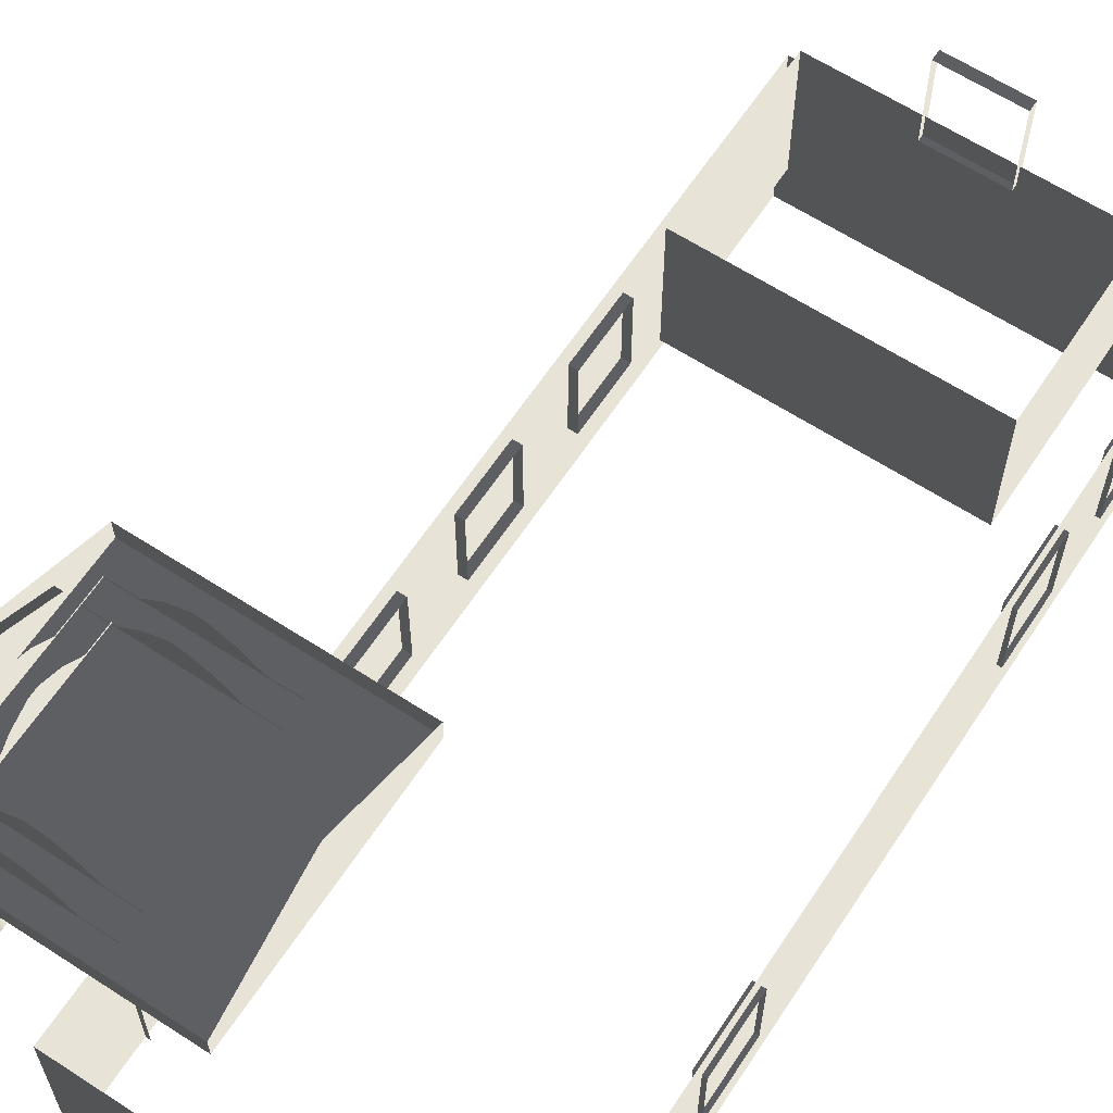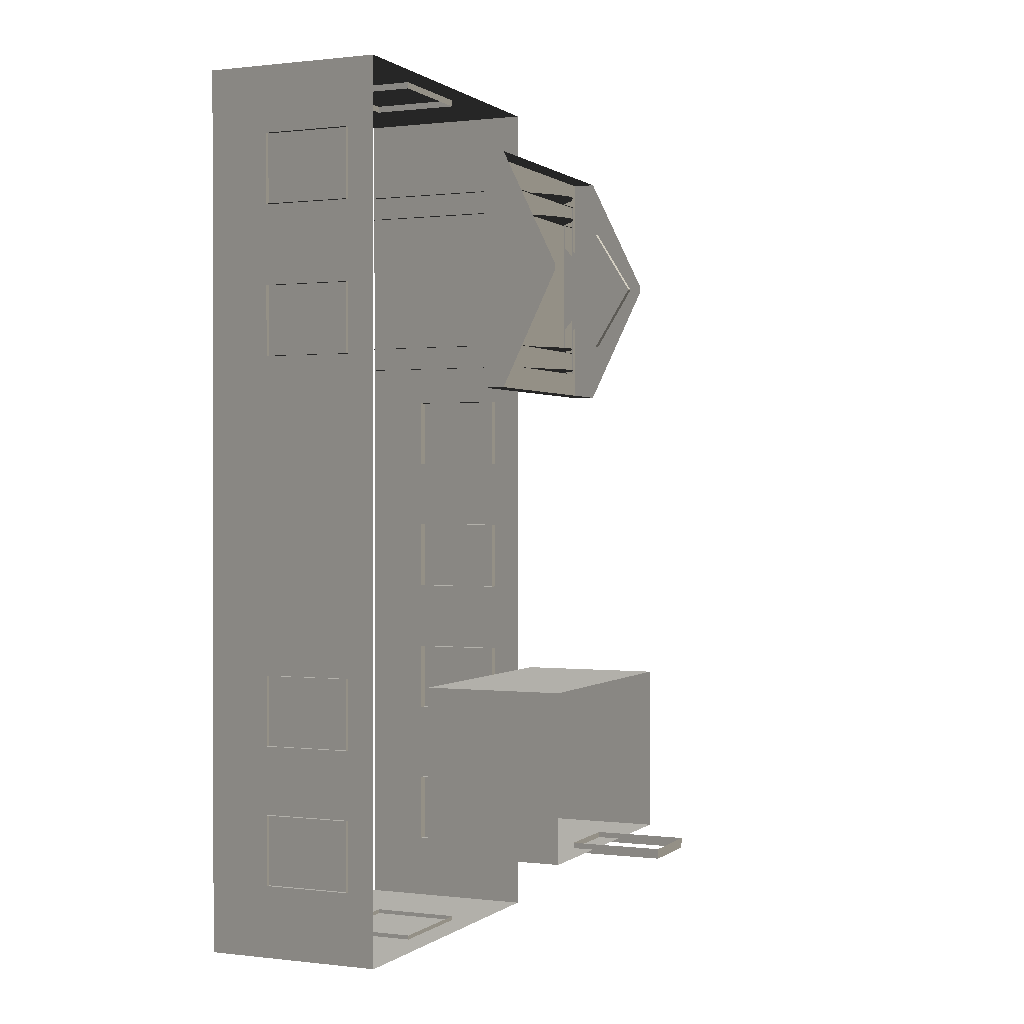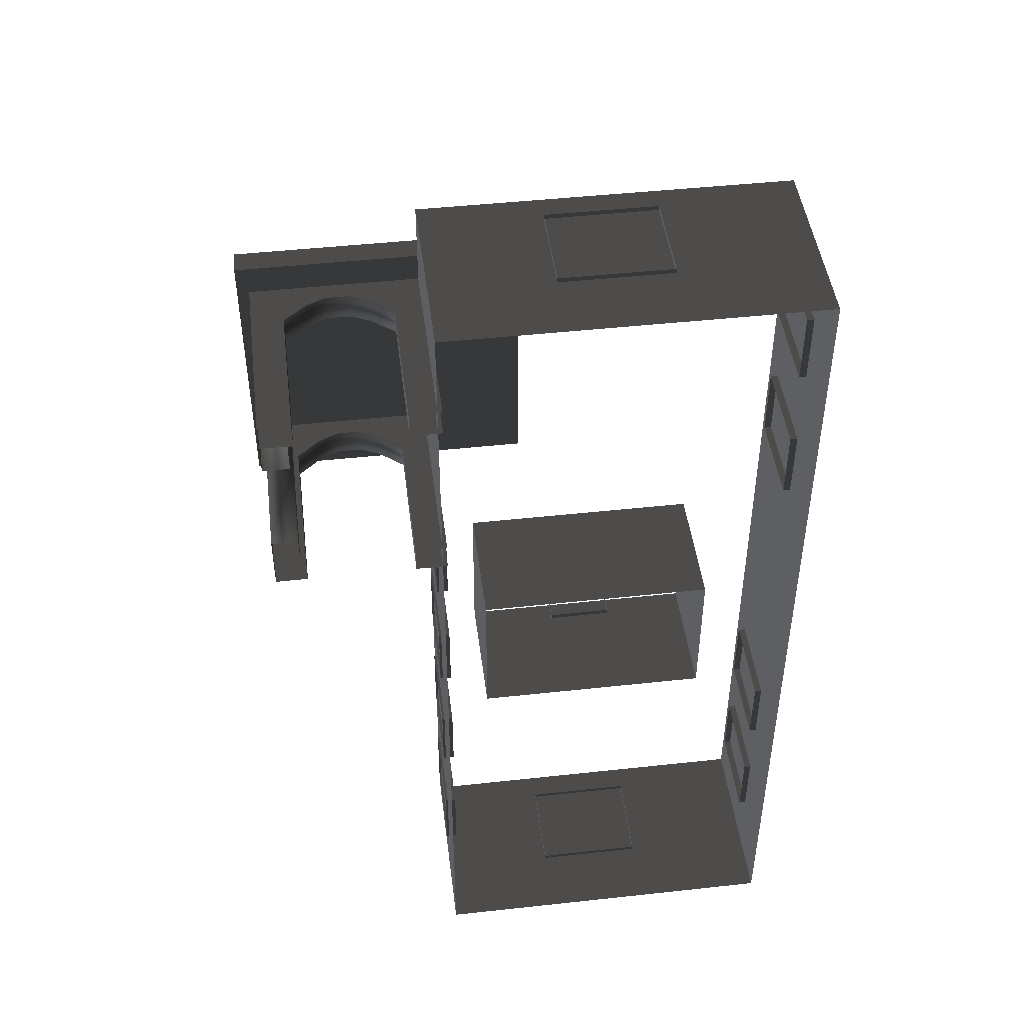
<metadata>
{"format":"obj","ext":"obj","renderer":"f3d","projection":"perspective","resolution":1024,"background":"white","views":[{"elev":62.8,"azim":-146.7,"up":"+Z"},{"elev":0.5,"azim":-66.2,"up":"+Y"},{"elev":46.5,"azim":172.9,"up":"+Y"}]}
</metadata>
<code>
v -6.802 -7.388 0.4622
v -6.802 -7.388 -2.561
v -6.802 7.374 -2.561
v -6.802 7.374 0.4622
v -6.802 7.374 0.4622
v -6.802 7.374 -2.561
v -0.9954 7.374 -2.561
v -0.9954 7.374 0.4622
v -0.9954 7.374 0.4622
v -0.9954 7.374 -2.561
v -0.9954 -7.388 -2.561
v -0.9954 -7.388 0.4622
v -0.9954 -7.388 0.4622
v -0.9954 -7.388 -2.561
v -6.802 -7.388 -2.561
v -6.802 -7.388 0.4622
v -2.567 6.454 0.494
v -2.567 6.454 0.8764
v -2.567 2.217 0.8764
v -2.567 2.217 0.494
v 1.809 6.454 0.494
v 1.809 6.454 0.8764
v -2.567 6.454 0.8764
v -2.567 6.454 0.494
v -2.567 2.217 0.494
v -2.567 2.217 0.8764
v 1.809 2.217 0.8764
v 1.809 2.217 0.494
v -2.567 6.454 0.8764
v -2.567 4.387 1.88
v -2.567 4.284 1.88
v -2.567 2.217 0.8764
v 1.809 2.217 0.494
v 1.809 6.454 0.494
v -2.567 6.454 0.494
v -2.567 2.217 0.494
v 1.623 2.684 -0.2453
v 1.127 2.684 -0.2453
v 1.127 2.684 0.5266
v 1.623 2.684 0.5266
v 1.623 2.684 -2.561
v 1.127 2.684 -2.561
v 0.7698 2.684 0.06506
v 0.7698 2.684 0.837
v 0.3857 2.684 1.023
v 0.471 2.684 0.2045
v 0.1992 2.684 1.023
v 0.1138 2.684 0.2045
v -0.1992 2.684 0.8372
v -0.1992 2.684 0.06525
v -0.5733 2.684 0.5266
v -0.5734 2.684 -0.2453
v -1.07 2.684 0.5266
v -1.07 2.684 -0.2453
v -0.5734 2.684 -2.561
v -1.07 2.684 -2.561
v 1.623 3.096 -0.2453
v 1.623 3.096 0.5266
v 1.127 3.096 0.5266
v 1.127 3.096 -0.2453
v 1.623 3.096 -2.561
v 1.127 3.096 -2.561
v 0.7698 3.096 0.837
v 0.7698 3.096 0.06506
v 0.471 3.096 0.2045
v 0.3857 3.096 1.023
v 0.1138 3.096 0.2045
v 0.1992 3.096 1.023
v -0.1992 3.096 0.06525
v -0.1992 3.096 0.8372
v -0.5734 3.096 -0.2453
v -0.5733 3.096 0.5266
v -1.07 3.096 0.5266
v -1.07 3.096 -0.2453
v -0.5734 3.096 -2.561
v -1.07 3.096 -2.561
v 1.623 2.684 -0.2453
v 1.623 2.684 0.5266
v 1.623 3.096 0.5266
v 1.623 3.096 -0.2453
v 1.623 2.684 -2.561
v 1.623 3.096 -2.561
v 1.623 3.557 -0.2453
v 1.623 3.557 0.5266
v 1.623 3.557 -2.561
v 1.623 3.904 0.06525
v 1.623 3.904 0.8372
v 1.623 4.195 0.2045
v 1.623 4.274 1.023
v 1.623 4.526 0.2045
v 1.623 4.447 1.023
v 1.623 4.804 0.06506
v 1.623 4.804 0.837
v 1.623 5.135 0.5266
v 1.623 5.135 -0.2453
v 1.623 5.6 -0.2453
v 1.623 5.6 0.5266
v 1.623 6.003 0.5298
v 1.623 6.003 -0.2429
v 1.623 5.6 -2.561
v 1.623 6.003 -2.561
v 1.623 5.135 -2.561
v 1.623 5.6 -0.2453
v 1.127 5.591 -0.2429
v 1.127 5.591 0.5298
v 1.623 5.6 0.5266
v 1.623 5.6 -2.561
v 1.127 5.591 -2.561
v 0.7699 5.591 0.8402
v 0.7699 5.591 0.06745
v 0.3856 5.591 1.027
v 0.471 5.591 0.2069
v 0.1992 5.591 1.027
v 0.1138 5.591 0.2069
v -0.1992 5.591 0.8403
v -0.1992 5.591 0.06764
v -0.5733 5.591 0.5298
v -0.5733 5.591 -0.2429
v -1.07 5.591 0.5298
v -1.07 5.591 -0.2429
v -0.5733 5.591 -2.561
v -1.07 5.591 -2.561
v 1.623 6.003 -0.2429
v 1.623 6.003 0.5298
v 1.127 6.003 0.5298
v 1.127 6.003 -0.2429
v 1.623 6.003 -2.561
v 1.127 6.003 -2.561
v 0.7699 6.003 0.8402
v 0.7699 6.003 0.06745
v 0.471 6.003 0.2069
v 0.3856 6.003 1.027
v 0.1138 6.003 0.2069
v 0.1992 6.003 1.027
v -0.1992 6.003 0.06764
v -0.1992 6.003 0.8403
v -0.5733 6.003 -0.2429
v -0.5733 6.003 0.5298
v -1.07 6.003 0.5298
v -1.07 6.003 -0.2429
v -0.5733 6.003 -2.561
v -1.07 6.003 -2.561
v -0.5734 2.684 -2.561
v -0.5734 2.684 -0.2453
v -0.5734 3.096 -0.2453
v -0.5734 3.096 -2.561
v -0.1992 3.096 0.06525
v -0.1992 2.684 0.06525
v 0.1138 3.096 0.2045
v 0.1138 2.684 0.2045
v 0.471 3.096 0.2045
v 0.471 2.684 0.2045
v 0.7698 3.096 0.06506
v 0.7698 2.684 0.06506
v 1.127 3.096 -0.2453
v 1.127 2.684 -0.2453
v 1.127 3.096 -2.561
v 1.127 2.684 -2.561
v -0.5733 5.591 -2.561
v -0.5733 5.591 -0.2429
v -0.5733 6.003 -0.2429
v -0.5733 6.003 -2.561
v -0.1992 6.003 0.06764
v -0.1992 5.591 0.06764
v 0.1138 6.003 0.2069
v 0.1138 5.591 0.2069
v 0.471 6.003 0.2069
v 0.471 5.591 0.2069
v 0.7699 6.003 0.06745
v 0.7699 5.591 0.06745
v 1.127 5.591 -0.2429
v 1.127 6.003 -0.2429
v 1.127 6.003 -2.561
v 1.127 5.591 -2.561
v 1.211 5.6 -0.2453
v 1.211 5.6 0.5266
v 1.211 5.135 0.5266
v 1.211 5.135 -0.2453
v 1.211 5.6 -2.561
v 1.211 5.135 -2.561
v 1.211 4.804 0.837
v 1.211 4.804 0.06506
v 1.211 4.526 0.2045
v 1.211 4.447 1.023
v 1.211 4.195 0.2045
v 1.211 4.274 1.023
v 1.211 3.904 0.06525
v 1.211 3.904 0.8372
v 1.211 3.557 -0.2453
v 1.211 3.557 0.5266
v 1.211 3.081 0.5266
v 1.211 3.081 -0.2453
v 1.211 3.557 -2.561
v 1.211 3.081 -2.561
v 1.623 3.557 -2.561
v 1.623 3.557 -0.2453
v 1.211 3.557 -0.2453
v 1.211 3.557 -2.561
v 1.211 3.904 0.06525
v 1.623 3.904 0.06525
v 1.211 4.195 0.2045
v 1.623 4.195 0.2045
v 1.211 4.526 0.2045
v 1.623 4.526 0.2045
v 1.211 4.804 0.06506
v 1.623 4.804 0.06506
v 1.211 5.135 -0.2453
v 1.623 5.135 -0.2453
v 1.211 5.135 -2.561
v 1.623 5.135 -2.561
v 1.809 4.346 1.668
v 1.684 4.346 1.668
v 1.684 4.325 1.668
v 1.809 4.325 1.668
v 1.809 5.448 0.8778
v 1.809 6.454 0.494
v 1.809 2.217 0.494
v 1.809 3.223 0.8778
v 1.809 5.448 0.9851
v 1.809 6.454 0.8764
v 1.809 2.217 0.8764
v 1.809 3.223 0.9851
v 1.809 4.346 1.668
v 1.809 4.387 1.88
v 1.809 4.284 1.88
v 1.809 4.325 1.668
v 1.809 4.387 1.88
v 1.809 4.346 1.668
v 1.684 5.448 0.8778
v 1.684 3.223 0.8778
v 1.684 3.223 0.9851
v 1.684 4.325 1.668
v 1.684 4.346 1.668
v 1.684 5.448 0.9851
v 1.809 5.448 0.8778
v 1.684 5.448 0.8778
v 1.684 5.448 0.9851
v 1.809 5.448 0.9851
v 1.809 5.448 0.9851
v 1.684 5.448 0.9851
v 1.684 4.346 1.668
v 1.809 4.346 1.668
v 1.809 3.223 0.9851
v 1.684 3.223 0.9851
v 1.684 3.223 0.8778
v 1.809 3.223 0.8778
v 1.809 3.223 0.8778
v 1.684 3.223 0.8778
v 1.684 5.448 0.8778
v 1.809 5.448 0.8778
v 1.809 4.325 1.668
v 1.684 4.325 1.668
v 1.684 3.223 0.9851
v 1.809 3.223 0.9851
v -0.9569 -5.113 -0.001043
v -0.9569 -6.279 -0.001043
v -1.138 -6.279 -0.001043
v -1.138 -5.113 -0.001043
v -0.9569 -6.279 -0.001043
v -0.9569 -6.279 -1.482
v -1.138 -6.279 -1.482
v -1.138 -6.279 -0.001043
v -0.9569 -5.113 -1.482
v -0.9569 -5.113 -0.001043
v -1.138 -5.113 -0.001043
v -1.138 -5.113 -1.482
v -0.9569 -6.279 -1.482
v -0.9569 -5.113 -1.482
v -1.138 -5.113 -1.482
v -1.138 -6.279 -1.482
v -0.957 -2.608 -0.001043
v -0.9569 -3.774 -0.001043
v -1.138 -3.774 -0.001043
v -1.138 -2.608 -0.001043
v -0.9569 -3.774 -0.001043
v -0.9569 -3.774 -1.482
v -1.138 -3.774 -1.482
v -1.138 -3.774 -0.001043
v -0.957 -2.608 -1.482
v -0.957 -2.608 -0.001043
v -1.138 -2.608 -0.001043
v -1.138 -2.608 -1.482
v -0.9569 -3.774 -1.482
v -0.957 -2.608 -1.482
v -1.138 -2.608 -1.482
v -1.138 -3.774 -1.482
v -0.957 -0.279 -0.001043
v -0.957 -1.445 -0.001043
v -1.138 -1.445 -0.001043
v -1.138 -0.279 -0.001043
v -0.957 -1.445 -0.001043
v -0.957 -1.445 -1.482
v -1.138 -1.445 -1.482
v -1.138 -1.445 -0.001043
v -0.957 -0.279 -1.482
v -0.957 -0.279 -0.001043
v -1.138 -0.279 -0.001043
v -1.138 -0.279 -1.482
v -0.957 -1.445 -1.482
v -0.957 -0.279 -1.482
v -1.138 -0.279 -1.482
v -1.138 -1.445 -1.482
v -0.957 2.029 -0.001043
v -0.957 0.8632 -0.001043
v -1.138 0.8632 -0.001043
v -1.138 2.029 -0.001043
v -0.957 0.8632 -0.001043
v -0.957 0.8632 -1.482
v -1.138 0.8632 -1.482
v -1.138 0.8632 -0.001043
v -0.957 2.029 -1.482
v -0.957 2.029 -0.001043
v -1.138 2.029 -0.001043
v -1.138 2.029 -1.482
v -0.957 0.8632 -1.482
v -0.957 2.029 -1.482
v -1.138 2.029 -1.482
v -1.138 0.8632 -1.482
v -6.871 5.079 -0.001043
v -6.871 6.246 -0.001043
v -6.69 6.246 -0.001043
v -6.69 5.079 -0.001043
v -6.871 6.246 -0.001043
v -6.871 6.246 -1.482
v -6.69 6.246 -1.482
v -6.69 6.246 -0.001043
v -6.871 5.079 -1.482
v -6.871 5.079 -0.001043
v -6.69 5.079 -0.001043
v -6.69 5.079 -1.482
v -6.871 6.246 -1.482
v -6.871 5.079 -1.482
v -6.69 5.079 -1.482
v -6.69 6.246 -1.482
v -6.871 2.575 -0.001043
v -6.871 3.741 -0.001043
v -6.69 3.741 -0.001043
v -6.69 2.575 -0.001043
v -6.871 3.741 -0.001043
v -6.871 3.741 -1.482
v -6.69 3.741 -1.482
v -6.69 3.741 -0.001043
v -6.871 2.575 -1.482
v -6.871 2.575 -0.001043
v -6.69 2.575 -0.001043
v -6.69 2.575 -1.482
v -6.871 3.741 -1.482
v -6.871 2.575 -1.482
v -6.69 2.575 -1.482
v -6.69 3.741 -1.482
v -6.871 -3.872 -0.001043
v -6.871 -2.706 -0.001043
v -6.69 -2.706 -0.001043
v -6.69 -3.872 -0.001043
v -6.871 -2.706 -0.001043
v -6.871 -2.706 -1.482
v -6.69 -2.706 -1.482
v -6.69 -2.706 -0.001043
v -6.871 -3.872 -1.482
v -6.871 -3.872 -0.001043
v -6.69 -3.872 -0.001043
v -6.69 -3.872 -1.482
v -6.871 -2.706 -1.482
v -6.871 -3.872 -1.482
v -6.69 -3.872 -1.482
v -6.69 -2.706 -1.482
v -6.871 -6.181 -0.001043
v -6.871 -5.014 -0.001043
v -6.69 -5.014 -0.001043
v -6.69 -6.181 -0.001043
v -6.871 -5.014 -0.001043
v -6.871 -5.014 -1.482
v -6.69 -5.014 -1.482
v -6.69 -5.014 -0.001043
v -6.871 -6.181 -1.482
v -6.871 -6.181 -0.001043
v -6.69 -6.181 -0.001043
v -6.69 -6.181 -1.482
v -6.871 -5.014 -1.482
v -6.871 -6.181 -1.482
v -6.69 -6.181 -1.482
v -6.69 -5.014 -1.482
v -4.046 -7.499 -0.001043
v -4.629 -7.499 -0.001043
v -4.629 -7.319 -0.001043
v -4.046 -7.319 -0.001043
v -3.463 -7.499 -0.001043
v -3.463 -7.319 -0.001043
v -4.629 -7.499 -0.001043
v -4.629 -7.499 -1.482
v -4.629 -7.319 -1.482
v -4.629 -7.319 -0.001043
v -4.046 -7.499 -1.482
v -3.463 -7.499 -1.482
v -3.463 -7.319 -1.482
v -4.046 -7.319 -1.482
v -4.629 -7.499 -1.482
v -4.629 -7.319 -1.482
v -2.88 -7.499 -1.482
v -2.88 -7.499 -0.001043
v -2.88 -7.319 -0.001043
v -2.88 -7.319 -1.482
v -3.463 -7.499 -1.482
v -2.88 -7.499 -1.482
v -2.88 -7.319 -1.482
v -3.463 -7.319 -1.482
v -2.88 -7.499 -0.001043
v -3.463 -7.499 -0.001043
v -3.463 -7.319 -0.001043
v -2.88 -7.319 -0.001043
v -3.463 7.447 -0.001043
v -2.88 7.447 -0.001043
v -2.88 7.266 -0.001043
v -3.463 7.266 -0.001043
v -4.046 7.447 -0.001043
v -4.046 7.266 -0.001043
v -2.88 7.447 -0.001043
v -2.88 7.447 -1.482
v -2.88 7.266 -1.482
v -2.88 7.266 -0.001043
v -3.463 7.447 -1.482
v -4.046 7.447 -1.482
v -4.046 7.266 -1.482
v -3.463 7.266 -1.482
v -2.88 7.447 -1.482
v -2.88 7.266 -1.482
v -4.629 7.447 -1.482
v -4.629 7.447 -0.001043
v -4.629 7.266 -0.001043
v -4.629 7.266 -1.482
v -4.046 7.447 -1.482
v -4.629 7.447 -1.482
v -4.629 7.266 -1.482
v -4.046 7.266 -1.482
v -4.629 7.447 -0.001043
v -4.046 7.447 -0.001043
v -4.046 7.266 -0.001043
v -4.629 7.266 -0.001043
v -6.289 -5.56 3.482
v -6.289 -5.56 1.192
v -6.289 -2.847 1.192
v -6.289 -2.847 3.482
v -2.053 -2.847 3.482
v -2.053 -2.847 1.192
v -2.053 -5.56 1.192
v -2.053 -5.56 3.482
v -6.289 -2.847 3.482
v -6.289 -2.847 1.192
v -2.053 -2.847 1.192
v -2.053 -2.847 3.482
v -2.053 -5.56 3.482
v -2.053 -5.56 1.192
v -6.289 -5.56 1.192
v -6.289 -5.56 3.482
v -3.618 -5.627 4.613
v -4.784 -5.627 4.613
v -4.784 -5.473 4.613
v -3.618 -5.473 4.613
v -4.784 -5.627 4.613
v -4.784 -5.627 3.132
v -4.784 -5.473 3.132
v -4.784 -5.473 4.613
v -3.618 -5.627 3.132
v -3.618 -5.627 4.613
v -3.618 -5.473 4.613
v -3.618 -5.473 3.132
v -4.784 -5.627 3.132
v -3.618 -5.627 3.132
v -3.618 -5.473 3.132
v -4.784 -5.473 3.132
g Building_small_t1.026_34738_566
f 1 3 2
f 1 4 3
f 5 7 6
f 5 8 7
f 9 11 10
f 9 12 11
f 13 15 14
f 13 16 15
f 17 19 18
f 17 20 19
f 21 23 22
f 21 24 23
f 25 27 26
f 25 28 27
f 29 31 30
f 29 32 31
f 33 35 34
f 33 36 35
f 37 39 38
f 37 40 39
f 41 37 38
f 41 38 42
f 43 38 39
f 43 39 44
f 45 43 44
f 45 46 43
f 47 46 45
f 47 48 46
f 49 48 47
f 49 50 48
f 51 50 49
f 51 52 50
f 52 51 53
f 52 53 54
f 55 52 54
f 55 54 56
f 57 59 58
f 57 60 59
f 61 60 57
f 61 62 60
f 60 63 59
f 60 64 63
f 65 63 64
f 65 66 63
f 67 66 65
f 67 68 66
f 69 68 67
f 69 70 68
f 71 70 69
f 71 72 70
f 71 73 72
f 71 74 73
f 75 74 71
f 75 76 74
f 77 79 78
f 77 80 79
f 81 80 77
f 81 82 80
f 83 79 80
f 83 84 79
f 85 80 82
f 85 83 80
f 84 83 86
f 84 86 87
f 87 86 88
f 87 88 89
f 89 88 90
f 89 90 91
f 91 90 92
f 91 92 93
f 92 94 93
f 92 95 94
f 96 94 95
f 96 97 94
f 96 98 97
f 96 99 98
f 100 99 96
f 100 96 95
f 100 101 99
f 100 95 102
f 103 105 104
f 103 106 105
f 107 103 104
f 107 104 108
f 104 105 109
f 104 109 110
f 111 110 109
f 111 112 110
f 113 112 111
f 113 114 112
f 115 114 113
f 115 116 114
f 117 116 115
f 117 118 116
f 118 117 119
f 118 119 120
f 121 118 120
f 121 120 122
f 123 125 124
f 123 126 125
f 127 126 123
f 127 128 126
f 126 129 125
f 126 130 129
f 131 129 130
f 131 132 129
f 133 132 131
f 133 134 132
f 135 134 133
f 135 136 134
f 137 136 135
f 137 138 136
f 137 139 138
f 137 140 139
f 141 140 137
f 141 142 140
f 143 145 144
f 143 146 145
f 144 145 147
f 144 147 148
f 148 147 149
f 148 149 150
f 150 149 151
f 150 151 152
f 152 151 153
f 152 153 154
f 154 153 155
f 154 155 156
f 156 155 157
f 156 157 158
f 159 161 160
f 159 162 161
f 160 161 163
f 160 163 164
f 164 163 165
f 164 165 166
f 166 165 167
f 166 167 168
f 168 167 169
f 168 169 170
f 171 170 169
f 171 169 172
f 171 172 173
f 171 173 174
f 175 177 176
f 175 178 177
f 179 178 175
f 179 180 178
f 178 181 177
f 178 182 181
f 183 181 182
f 183 184 181
f 185 184 183
f 185 186 184
f 187 186 185
f 187 188 186
f 189 188 187
f 189 190 188
f 189 191 190
f 189 192 191
f 193 192 189
f 193 194 192
f 195 197 196
f 195 198 197
f 196 197 199
f 196 199 200
f 200 199 201
f 200 201 202
f 202 201 203
f 202 203 204
f 204 203 205
f 204 205 206
f 206 205 207
f 206 207 208
f 208 207 209
f 208 209 210
f 211 213 212
f 211 214 213
f 215 217 216
f 215 218 217
f 219 215 216
f 219 216 220
f 218 221 217
f 218 222 221
f 223 219 220
f 223 220 224
f 222 225 221
f 222 226 225
f 226 227 225
f 226 228 227
f 229 231 230
f 231 229 232
f 232 229 233
f 233 229 234
f 235 237 236
f 235 238 237
f 239 241 240
f 239 242 241
f 243 245 244
f 243 246 245
f 247 249 248
f 247 250 249
f 251 253 252
f 251 254 253
f 255 257 256
f 255 258 257
f 259 261 260
f 259 262 261
f 263 265 264
f 263 266 265
f 267 269 268
f 267 270 269
f 271 273 272
f 271 274 273
f 275 277 276
f 275 278 277
f 279 281 280
f 279 282 281
f 283 285 284
f 283 286 285
f 287 289 288
f 287 290 289
f 291 293 292
f 291 294 293
f 295 297 296
f 295 298 297
f 299 301 300
f 299 302 301
f 303 305 304
f 303 306 305
f 307 309 308
f 307 310 309
f 311 313 312
f 311 314 313
f 315 317 316
f 315 318 317
f 319 321 320
f 319 322 321
f 323 325 324
f 323 326 325
f 327 329 328
f 327 330 329
f 331 333 332
f 331 334 333
f 335 337 336
f 335 338 337
f 339 341 340
f 339 342 341
f 343 345 344
f 343 346 345
f 347 349 348
f 347 350 349
f 351 353 352
f 351 354 353
f 355 357 356
f 355 358 357
f 359 361 360
f 359 362 361
f 363 365 364
f 363 366 365
f 367 369 368
f 367 370 369
f 371 373 372
f 371 374 373
f 375 377 376
f 375 378 377
f 379 381 380
f 379 382 381
f 383 385 384
f 383 386 385
f 387 386 383
f 387 388 386
f 389 391 390
f 389 392 391
f 393 395 394
f 393 396 395
f 397 396 393
f 397 398 396
f 399 401 400
f 399 402 401
f 403 405 404
f 403 406 405
f 407 409 408
f 407 410 409
f 411 413 412
f 411 414 413
f 415 414 411
f 415 416 414
f 417 419 418
f 417 420 419
f 421 423 422
f 421 424 423
f 425 424 421
f 425 426 424
f 427 429 428
f 427 430 429
f 431 433 432
f 431 434 433
f 435 437 436
f 435 438 437
f 439 441 440
f 439 442 441
f 443 445 444
f 443 446 445
f 447 449 448
f 447 450 449
f 451 453 452
f 451 454 453
f 455 457 456
f 455 458 457
f 459 461 460
f 459 462 461
f 463 465 464
f 463 466 465
f 467 469 468
f 467 470 469

</code>
